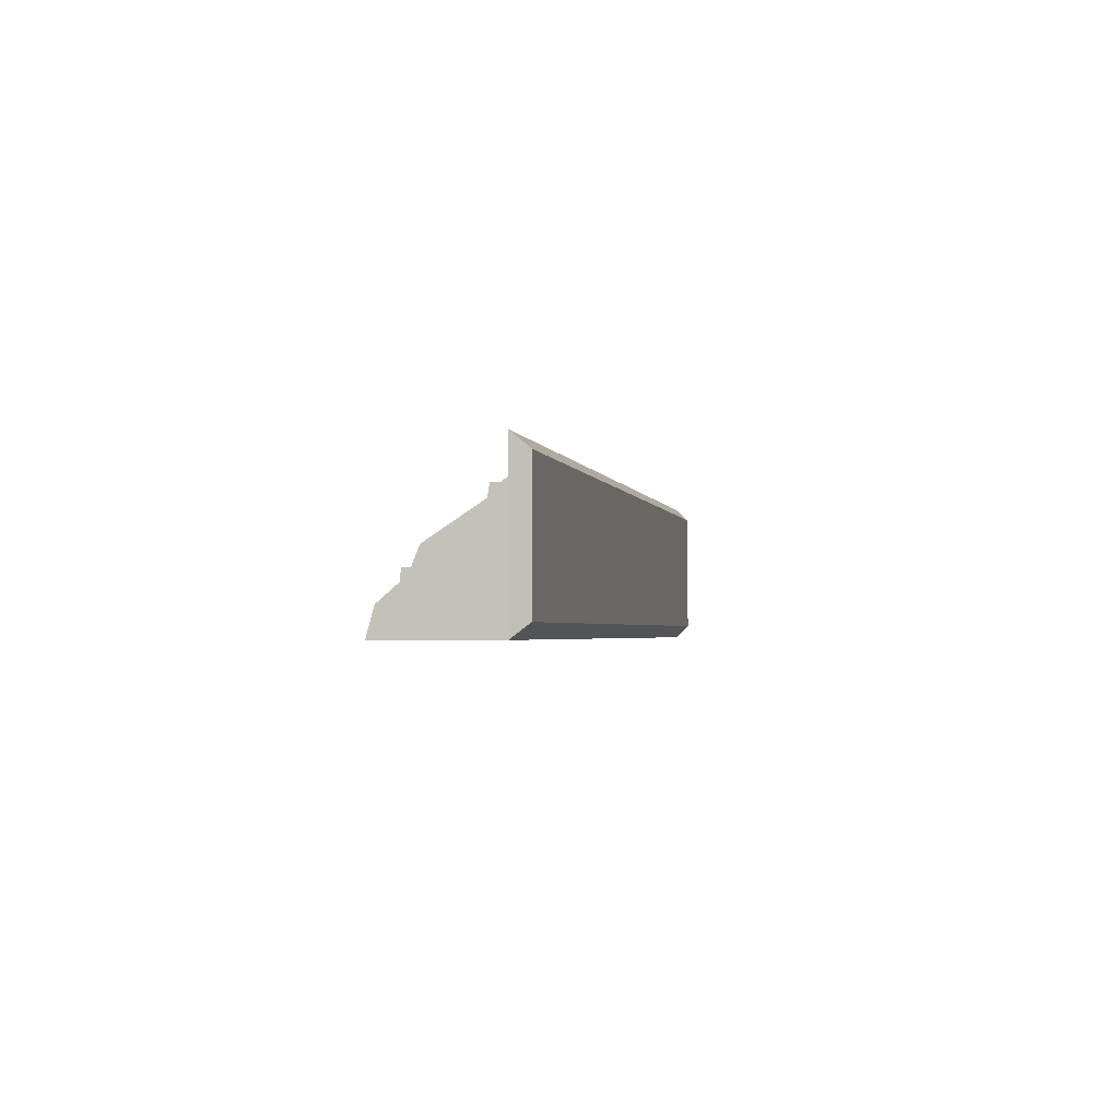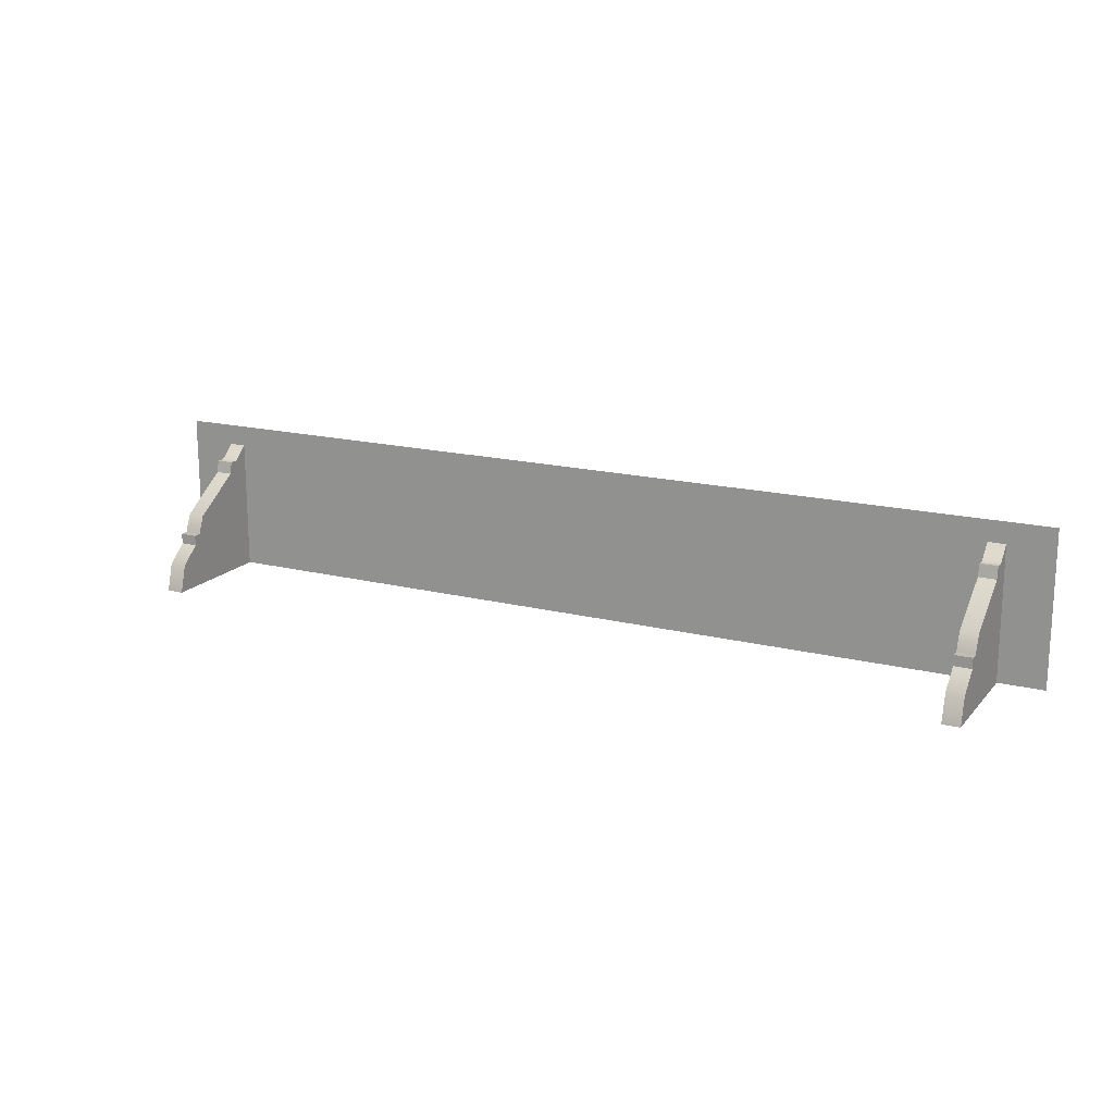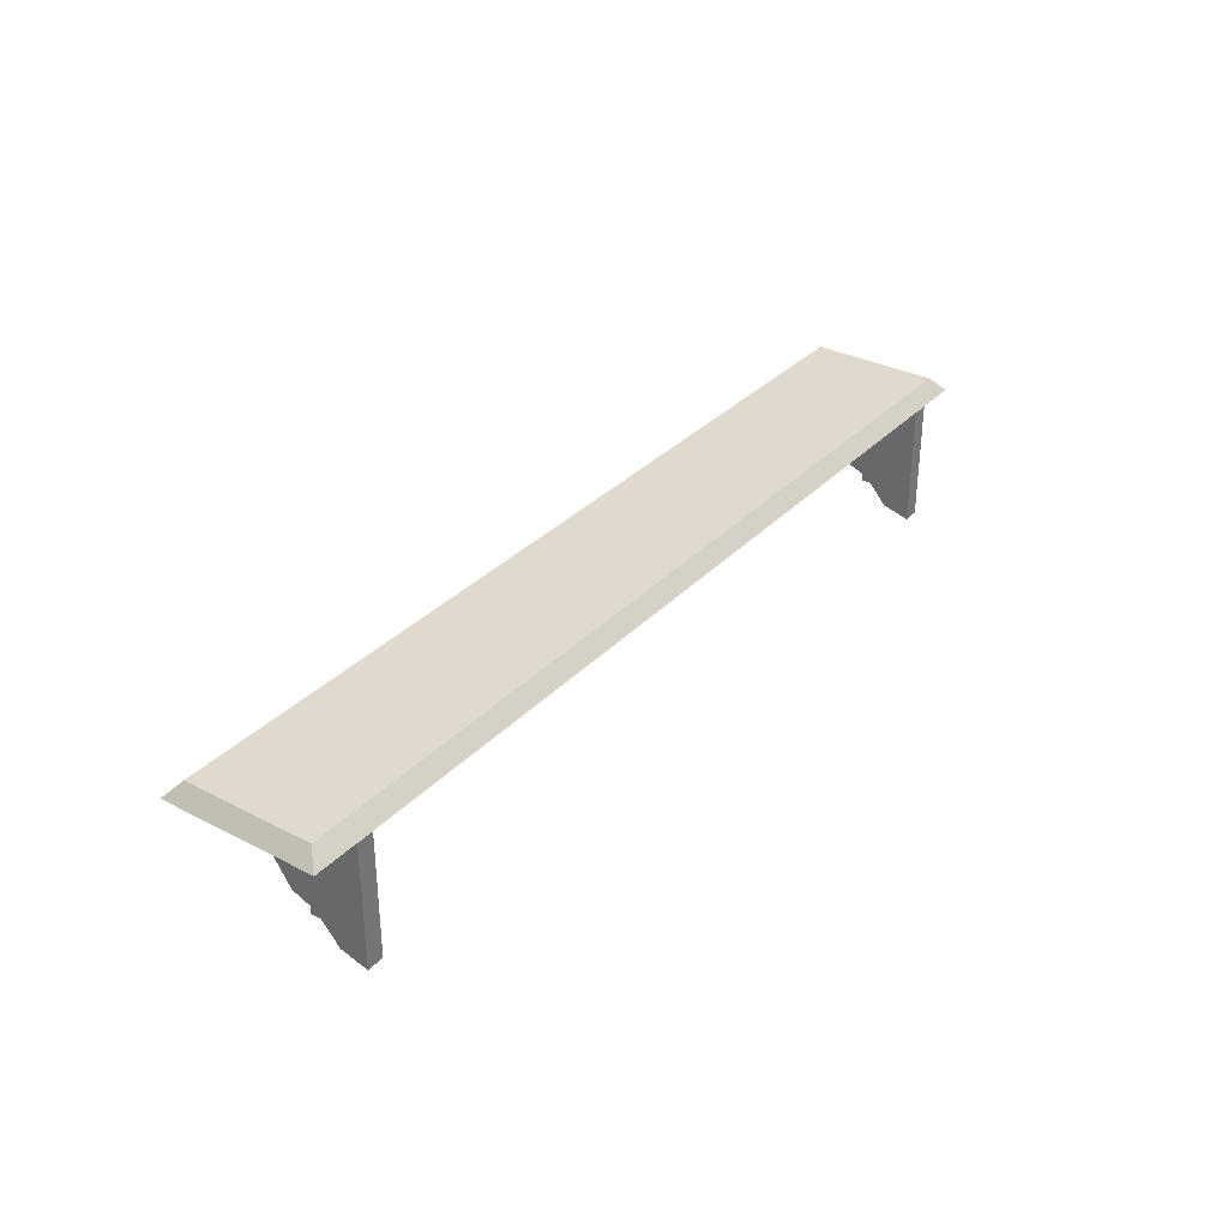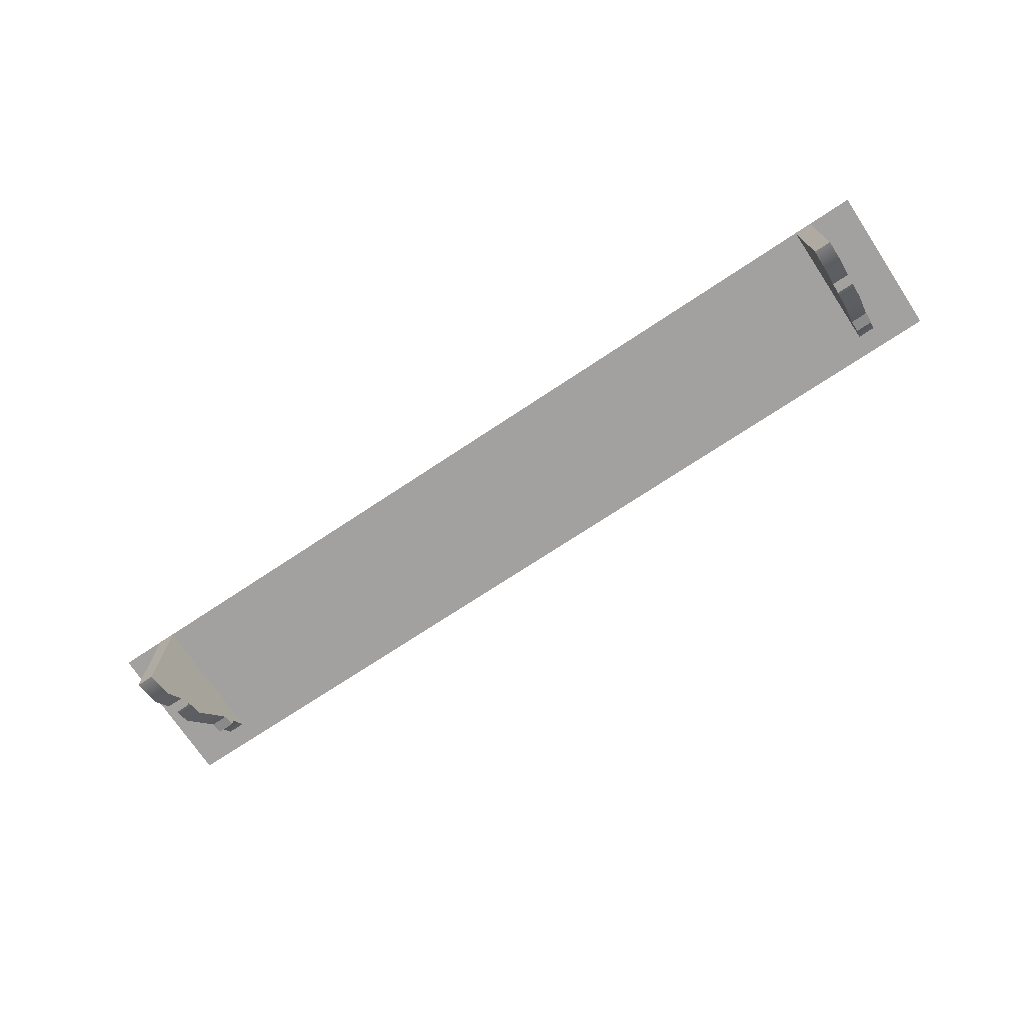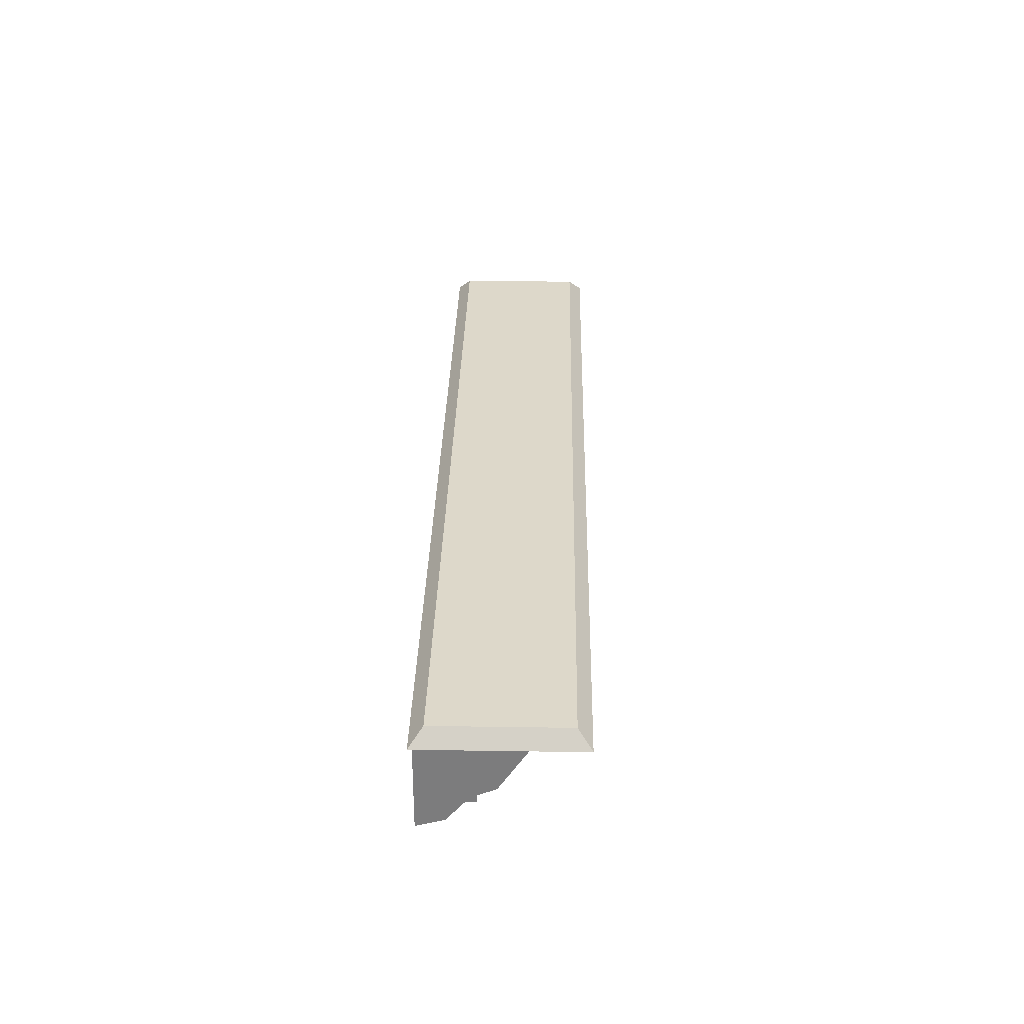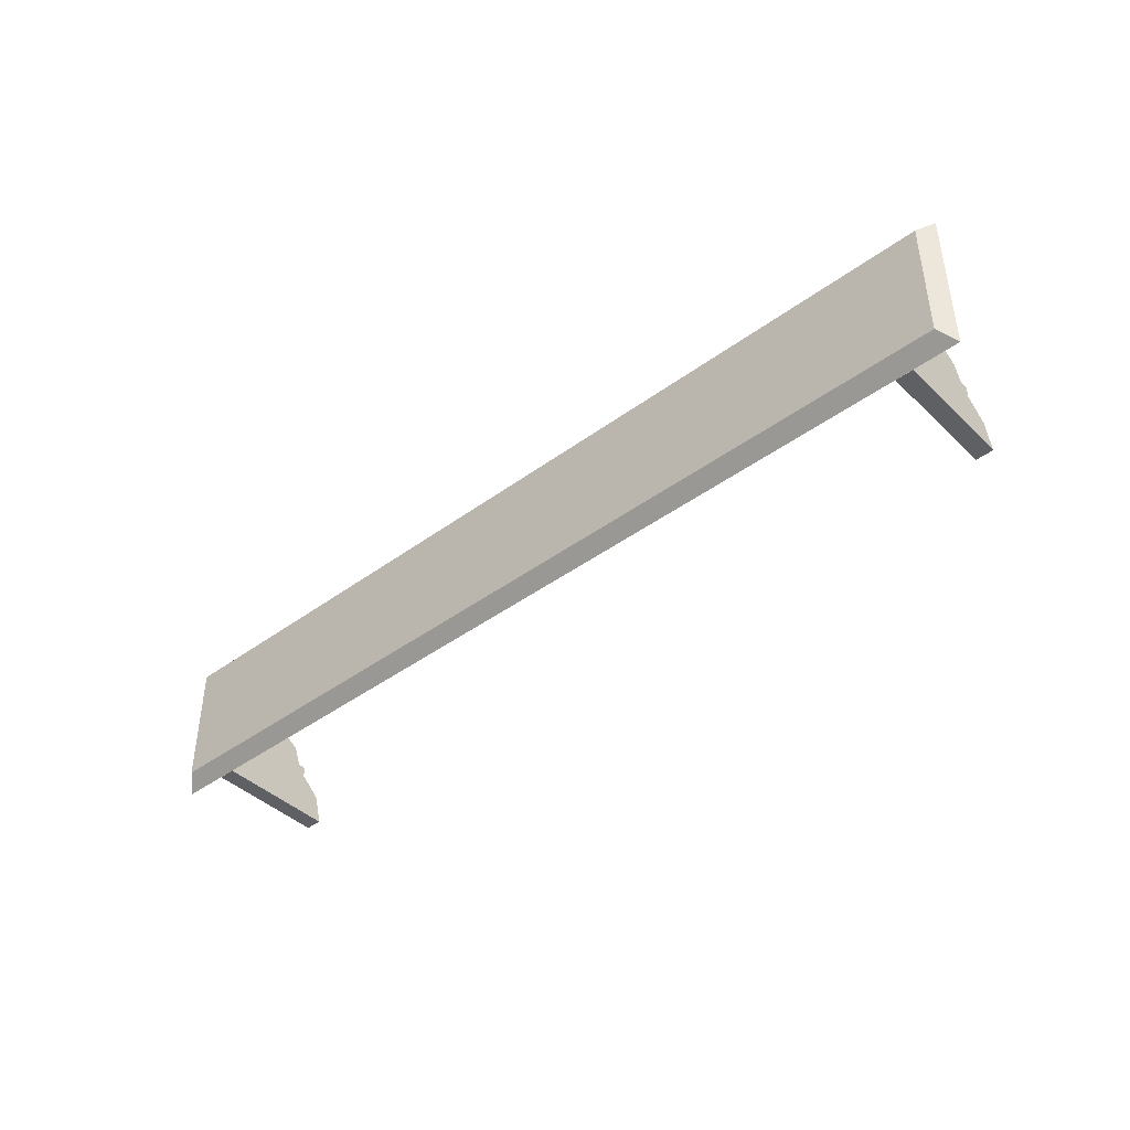
<metadata>
{"format":"obj","ext":"obj","renderer":"f3d","projection":"perspective","resolution":1024,"background":"white","views":[{"elev":-2.2,"azim":101.0,"up":"+Z"},{"elev":17.0,"azim":26.8,"up":"+Z"},{"elev":32.6,"azim":125.6,"up":"+Y"},{"elev":-72.3,"azim":-146.4,"up":"+Y"},{"elev":31.0,"azim":-88.8,"up":"+Y"},{"elev":-42.2,"azim":-138.6,"up":"+Z"}]}
</metadata>
<code>
g Hall_Shelf_Long_LOD1
v -0.434 -0.02686 0.0754
v -0.434 0.02857 0.1118
v -0.434 -0.03458 0.05631
v -0.434 0.05698 -0.002144
v -0.434 -0.043 0.04529
v -0.434 -0.04301 0.0563
v -0.434 -0.06468 0.02674
v -0.434 -0.07259 -0.002144
v -0.434 0.05698 0.1078
v -0.434 0.03102 0.1246
v -0.434 0.04048 0.1246
v -0.434 0.05698 0.1392
v -0.4523 -0.043 0.04529
v -0.4523 -0.03458 0.05631
v -0.4523 -0.04301 0.0563
v -0.4523 0.05698 -0.002144
v -0.4523 -0.02686 0.0754
v -0.4523 -0.07259 -0.002144
v -0.4523 -0.06468 0.02674
v -0.4523 0.05698 0.1078
v -0.4523 0.02857 0.1118
v -0.4523 0.03102 0.1246
v -0.4523 0.04048 0.1246
v -0.4523 0.05698 0.1392
v -0.4523 0.03102 0.1246
v -0.434 0.02857 0.1118
v -0.4523 0.02857 0.1118
v -0.434 0.03102 0.1246
v -0.4523 0.04048 0.1246
v -0.434 0.03102 0.1246
v -0.4523 0.03102 0.1246
v -0.434 0.04048 0.1246
v -0.4523 0.05698 0.1392
v -0.434 0.05698 0.1392
v -0.4523 -0.06468 0.02674
v -0.434 -0.07259 -0.002144
v -0.4523 -0.07259 -0.002144
v -0.434 -0.06468 0.02674
v -0.4523 -0.043 0.04529
v -0.434 -0.043 0.04529
v -0.434 -0.043 0.04529
v -0.4523 -0.04301 0.0563
v -0.434 -0.04301 0.0563
v -0.4523 -0.043 0.04529
v -0.434 -0.04301 0.0563
v -0.4523 -0.03458 0.05631
v -0.434 -0.03458 0.05631
v -0.4523 -0.04301 0.0563
v -0.4523 -0.02686 0.0754
v -0.434 -0.03458 0.05631
v -0.4523 -0.03458 0.05631
v -0.434 -0.02686 0.0754
v -0.4523 0.02857 0.1118
v -0.434 0.02857 0.1118
v -0.434 0.05698 0.1392
v -0.4523 0.05698 0.1078
v -0.434 0.05698 0.1078
v -0.4523 0.05698 0.1392
v -0.434 0.05698 0.1078
v -0.4523 0.05698 -0.002144
v -0.434 0.05698 -0.002144
v -0.4523 0.05698 0.1078
v -0.4523 -0.07259 -0.002144
v -0.434 0.05698 -0.002144
v -0.4523 0.05698 -0.002144
v -0.434 -0.07259 -0.002144
v -0.4866 0.07259 0.1474
v 0.4866 0.07259 0.01211
v 0.4866 0.07259 0.1474
v -0.4866 0.07259 0.01211
v -0.4866 0.07259 0.1474
v -0.5007 0.05707 -0.001986
v -0.4866 0.07259 0.01211
v -0.5007 0.05707 0.1615
v 0.5007 0.05707 -0.001986
v -0.5007 0.05707 0.1615
v 0.5007 0.05707 0.1615
v -0.5007 0.05707 -0.001986
v -0.5007 0.05707 -0.001986
v 0.4866 0.07259 0.01211
v -0.4866 0.07259 0.01211
v 0.5007 0.05707 -0.001986
v 0.4866 0.07259 0.01211
v 0.5007 0.05707 0.1615
v 0.4866 0.07259 0.1474
v 0.5007 0.05707 -0.001986
v 0.5007 0.05707 0.1615
v -0.4866 0.07259 0.1474
v 0.4866 0.07259 0.1474
v -0.5007 0.05707 0.1615
v 0.4522 -0.02686 0.0754
v 0.4522 0.02857 0.1118
v 0.4522 -0.03458 0.05631
v 0.4522 0.05698 -0.002144
v 0.4522 -0.043 0.04529
v 0.4522 -0.04301 0.0563
v 0.4522 -0.06468 0.02674
v 0.4522 -0.07259 -0.002144
v 0.4522 0.05698 0.1078
v 0.4522 0.03102 0.1246
v 0.4522 0.04048 0.1246
v 0.4522 0.05698 0.1392
v 0.4339 -0.043 0.04529
v 0.4339 -0.03458 0.05631
v 0.4339 -0.04301 0.0563
v 0.4339 0.05698 -0.002144
v 0.4339 -0.02686 0.0754
v 0.4339 -0.07259 -0.002144
v 0.4339 -0.06468 0.02674
v 0.4339 0.05698 0.1078
v 0.4339 0.02857 0.1118
v 0.4339 0.03102 0.1246
v 0.4339 0.04048 0.1246
v 0.4339 0.05698 0.1392
v 0.4339 0.03102 0.1246
v 0.4522 0.02857 0.1118
v 0.4339 0.02857 0.1118
v 0.4522 0.03102 0.1246
v 0.4339 0.04048 0.1246
v 0.4522 0.03102 0.1246
v 0.4339 0.03102 0.1246
v 0.4522 0.04048 0.1246
v 0.4339 0.05698 0.1392
v 0.4522 0.05698 0.1392
v 0.4339 -0.06468 0.02674
v 0.4522 -0.07259 -0.002144
v 0.4339 -0.07259 -0.002144
v 0.4522 -0.06468 0.02674
v 0.4339 -0.043 0.04529
v 0.4522 -0.043 0.04529
v 0.4522 -0.043 0.04529
v 0.4339 -0.04301 0.0563
v 0.4522 -0.04301 0.0563
v 0.4339 -0.043 0.04529
v 0.4522 -0.04301 0.0563
v 0.4339 -0.03458 0.05631
v 0.4522 -0.03458 0.05631
v 0.4339 -0.04301 0.0563
v 0.4339 -0.02686 0.0754
v 0.4522 -0.03458 0.05631
v 0.4339 -0.03458 0.05631
v 0.4522 -0.02686 0.0754
v 0.4339 0.02857 0.1118
v 0.4522 0.02857 0.1118
v 0.4522 0.05698 0.1392
v 0.4339 0.05698 0.1078
v 0.4522 0.05698 0.1078
v 0.4339 0.05698 0.1392
v 0.4522 0.05698 0.1078
v 0.4339 0.05698 -0.002144
v 0.4522 0.05698 -0.002144
v 0.4339 0.05698 0.1078
v 0.4339 -0.07259 -0.002144
v 0.4522 0.05698 -0.002144
v 0.4339 0.05698 -0.002144
v 0.4522 -0.07259 -0.002144
g Hall_Shelf_Long_LOD1_0
f 3 2 1
f 4 2 3
f 3 5 4
f 6 5 3
f 5 7 4
f 8 4 7
f 9 2 4
f 2 9 10
f 10 9 11
f 12 11 9
f 15 14 13
f 14 16 13
f 14 17 16
f 16 18 13
f 19 13 18
f 17 20 16
f 21 20 17
f 20 21 22
f 20 22 23
f 20 23 24
f 27 26 25
f 28 25 26
f 31 30 29
f 32 29 30
f 29 32 33
f 34 33 32
f 37 36 35
f 38 35 36
f 35 38 39
f 40 39 38
f 43 42 41
f 44 41 42
f 47 46 45
f 48 45 46
f 51 50 49
f 52 49 50
f 49 52 53
f 54 53 52
f 57 56 55
f 58 55 56
f 61 60 59
f 62 59 60
f 65 64 63
f 66 63 64
f 69 68 67
f 70 67 68
f 73 72 71
f 74 71 72
f 77 76 75
f 78 75 76
f 81 80 79
f 82 79 80
f 85 84 83
f 86 83 84
f 89 88 87
f 90 87 88
f 93 92 91
f 94 92 93
f 93 95 94
f 96 95 93
f 95 97 94
f 98 94 97
f 99 92 94
f 92 99 100
f 100 99 101
f 102 101 99
f 105 104 103
f 104 106 103
f 104 107 106
f 106 108 103
f 109 103 108
f 107 110 106
f 111 110 107
f 110 111 112
f 110 112 113
f 110 113 114
f 117 116 115
f 118 115 116
f 121 120 119
f 122 119 120
f 119 122 123
f 124 123 122
f 127 126 125
f 128 125 126
f 125 128 129
f 130 129 128
f 133 132 131
f 134 131 132
f 137 136 135
f 138 135 136
f 141 140 139
f 142 139 140
f 139 142 143
f 144 143 142
f 147 146 145
f 148 145 146
f 151 150 149
f 152 149 150
f 155 154 153
f 156 153 154

</code>
